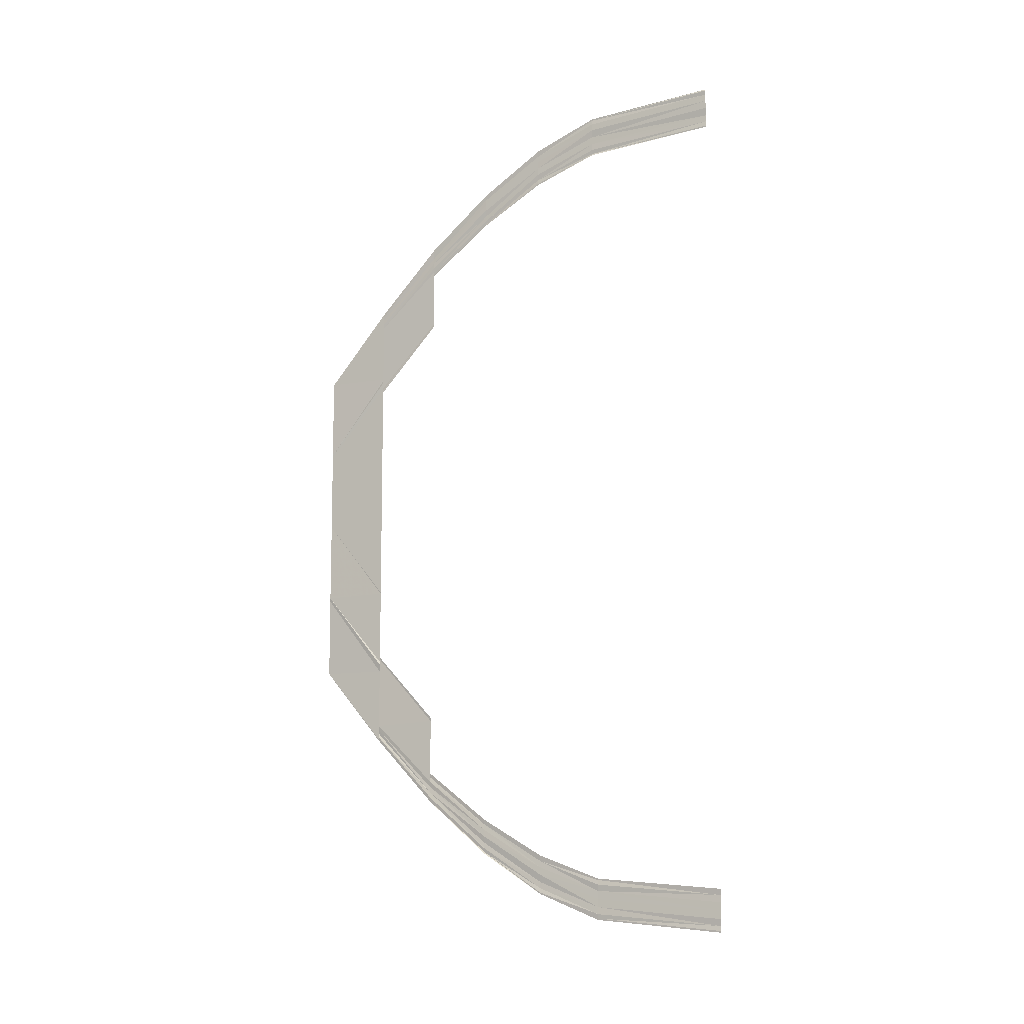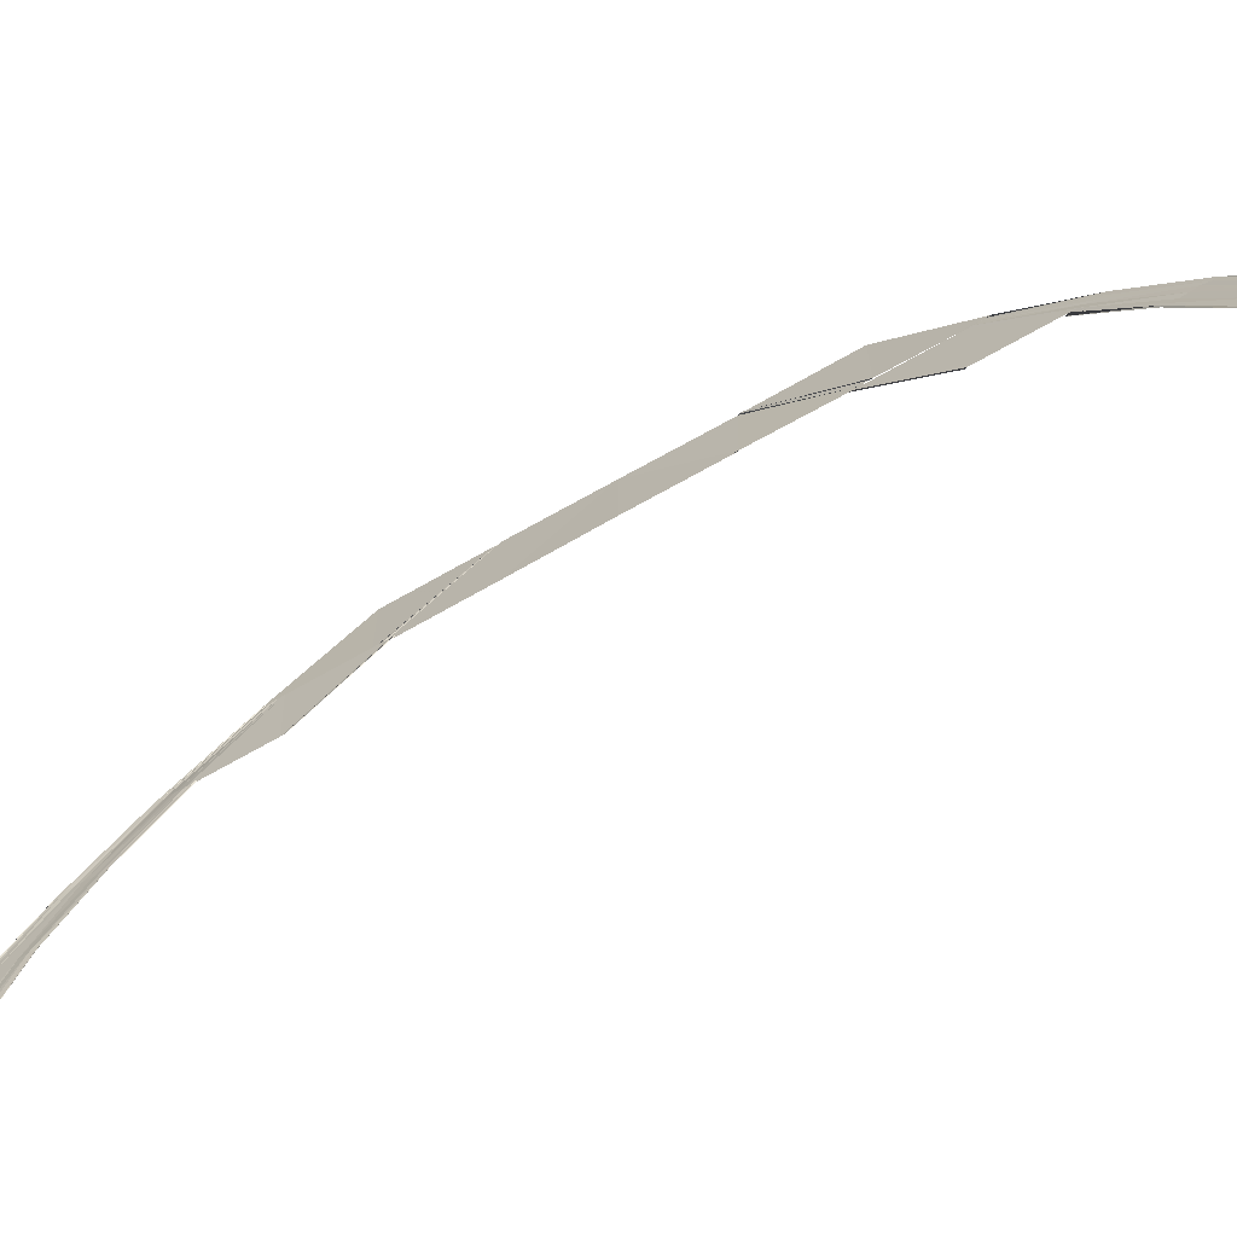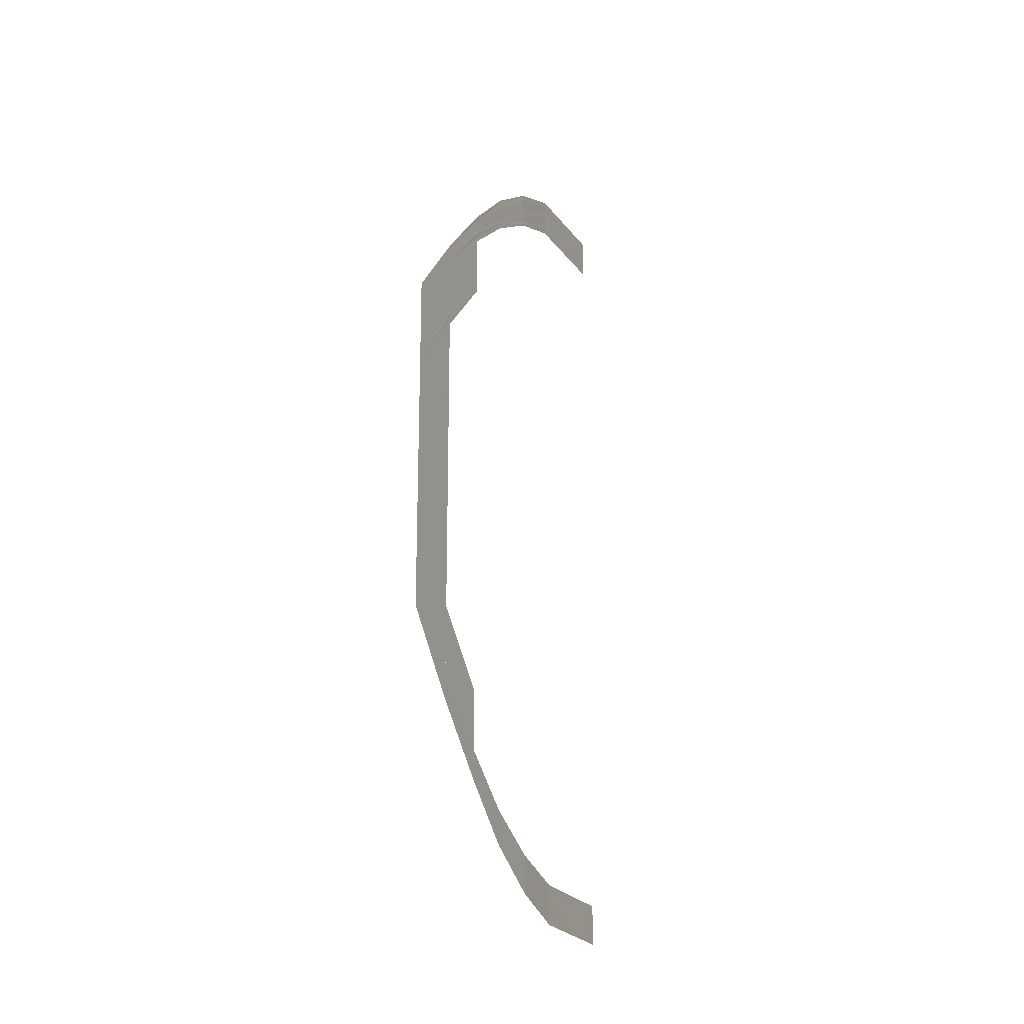
<metadata>
{"format":"obj","ext":"obj","renderer":"f3d","projection":"perspective","resolution":1024,"background":"white","views":[{"elev":-9.6,"azim":-62.0,"up":"+Z"},{"elev":-69.0,"azim":119.7,"up":"+Y"},{"elev":-19.2,"azim":-157.1,"up":"+Z"}]}
</metadata>
<code>
o 13968
v 2230 1868 7.631
v 2230 1868 7.63
v 2230 1868 7.631
v 2230 1868 7.629
v 2230 1868 7.631
v 2230 1868 7.629
v 2230 1868 7.63
v 2230 1868 7.629
v 2230 1868 7.628
v 2230 1868 7.629
v 2230 1868 7.627
v 2230 1868 7.628
v 2230 1868 7.627
v 2230 1868 7.625
v 2230 1868 7.627
v 2230 1868 7.624
v 2230 1868 7.626
v 2230 1868 7.625
v 2230 1868 7.625
v 2230 1868 7.623
v 2230 1868 7.624
v 2230 1868 7.625
v 2230 1868 7.631
v 2230 1868 7.629
v 2230 1868 7.63
v 2230 1868 7.631
v 2230 1868 7.63
v 2230 1868 7.631
v 2230 1868 7.629
v 2230 1868 7.63
v 2230 1868 7.628
v 2230 1868 7.629
v 2230 1868 7.628
v 2230 1868 7.627
v 2230 1868 7.628
v 2230 1868 7.625
v 2230 1868 7.627
v 2230 1868 7.626
v 2230 1868 7.624
v 2230 1868 7.626
v 2230 1868 7.624
v 2230 1868 7.625
v 2230 1868 7.625
v 2230 1868 7.623
v 2230 1868 7.625
v 2230 1868 7.63
v 2230 1868 7.626
v 2230 1868 7.629
v 2230 1868 7.626
v 2230 1868 7.629
v 2230 1868 7.625
v 2230 1868 7.629
v 2230 1868 7.628
v 2230 1868 7.624
v 2230 1868 7.628
v 2230 1868 7.623
v 2230 1868 7.627
v 2230 1868 7.625
v 2230 1868 7.622
v 2230 1868 7.625
v 2230 1868 7.621
v 2230 1868 7.624
v 2230 1868 7.624
v 2230 1868 7.623
v 2230 1868 7.62
v 2230 1868 7.62
v 2230 1868 7.624
v 2230 1868 7.629
v 2230 1868 7.626
v 2230 1868 7.629
v 2230 1868 7.63
v 2230 1868 7.626
v 2230 1868 7.63
v 2230 1868 7.625
v 2230 1868 7.629
v 2230 1868 7.624
v 2230 1868 7.628
v 2230 1868 7.627
v 2230 1868 7.623
v 2230 1868 7.627
v 2230 1868 7.622
v 2230 1868 7.625
v 2230 1868 7.624
v 2230 1868 7.621
v 2230 1868 7.624
v 2230 1868 7.62
v 2230 1868 7.624
v 2230 1868 7.623
v 2230 1868 7.62
v 2230 1868 7.623
v 2230 1868 7.626
v 2230 1868 7.62
v 2230 1868 7.626
v 2230 1868 7.62
v 2230 1868 7.626
v 2230 1868 7.619
v 2230 1868 7.625
v 2230 1868 7.624
v 2230 1868 7.618
v 2230 1868 7.624
v 2230 1868 7.617
v 2230 1868 7.623
v 2230 1868 7.622
v 2230 1868 7.616
v 2230 1868 7.622
v 2230 1868 7.615
v 2230 1868 7.621
v 2230 1868 7.62
v 2230 1868 7.62
v 2230 1868 7.615
v 2230 1868 7.615
v 2230 1868 7.62
v 2230 1868 7.626
v 2230 1868 7.62
v 2230 1868 7.625
v 2230 1868 7.626
v 2230 1868 7.62
v 2230 1868 7.626
v 2230 1868 7.619
v 2230 1868 7.625
v 2230 1868 7.618
v 2230 1868 7.624
v 2230 1868 7.623
v 2230 1868 7.617
v 2230 1868 7.623
v 2230 1868 7.616
v 2230 1868 7.622
v 2230 1868 7.621
v 2230 1868 7.615
v 2230 1868 7.621
v 2230 1868 7.615
v 2230 1868 7.62
v 2230 1868 7.62
v 2230 1868 7.615
v 2230 1868 7.62
v 2230 1868 7.62
v 2230 1868 7.612
v 2230 1868 7.62
v 2230 1868 7.612
v 2230 1868 7.62
v 2230 1868 7.611
v 2230 1868 7.619
v 2230 1868 7.618
v 2230 1868 7.61
v 2230 1868 7.618
v 2230 1868 7.609
v 2230 1868 7.617
v 2230 1868 7.616
v 2230 1868 7.609
v 2230 1868 7.616
v 2230 1868 7.608
v 2230 1868 7.615
v 2230 1868 7.615
v 2230 1868 7.615
v 2230 1868 7.607
v 2230 1868 7.607
v 2230 1868 7.615
v 2230 1868 7.62
v 2230 1868 7.612
v 2230 1868 7.619
v 2230 1868 7.62
v 2230 1868 7.612
v 2230 1868 7.62
v 2230 1868 7.611
v 2230 1868 7.619
v 2230 1868 7.61
v 2230 1868 7.618
v 2230 1868 7.617
v 2230 1868 7.609
v 2230 1868 7.617
v 2230 1868 7.609
v 2230 1868 7.616
v 2230 1868 7.615
v 2230 1868 7.608
v 2230 1868 7.615
v 2230 1868 7.607
v 2230 1868 7.615
v 2230 1868 7.615
v 2230 1868 7.607
v 2230 1868 7.615
v 2230 1868 7.612
v 2230 1868 7.602
v 2230 1868 7.612
v 2230 1868 7.602
v 2230 1868 7.612
v 2230 1868 7.601
v 2230 1868 7.611
v 2230 1868 7.61
v 2230 1868 7.601
v 2230 1868 7.61
v 2230 1868 7.6
v 2230 1868 7.609
v 2230 1868 7.609
v 2230 1868 7.599
v 2230 1868 7.609
v 2230 1868 7.599
v 2230 1868 7.599
v 2230 1868 7.608
v 2230 1868 7.609
v 2230 1868 7.608
v 2230 1868 7.609
v 2230 1868 7.6
v 2230 1868 7.609
v 2230 1868 7.601
v 2230 1868 7.61
v 2230 1868 7.611
v 2230 1868 7.601
v 2230 1868 7.611
v 2230 1868 7.602
v 2230 1868 7.612
v 2230 1868 7.612
v 2230 1868 7.602
v 2230 1868 7.612
v 2230 1868 7.602
v 2230 1868 7.59
v 2230 1868 7.602
v 2230 1868 7.59
v 2230 1868 7.602
v 2230 1868 7.59
v 2230 1868 7.602
v 2230 1868 7.599
v 2230 1868 7.589
v 2230 1868 7.599
v 2230 1868 7.588
v 2230 1868 7.599
v 2230 1868 7.588
v 2230 1868 7.588
v 2230 1868 7.598
v 2230 1868 7.598
v 2230 1868 7.588
v 2230 1868 7.598
v 2230 1868 7.589
v 2230 1868 7.577
v 2230 1868 7.577
v 2230 1868 7.589
v 2230 1868 7.59
v 2230 1868 7.578
v 2230 1868 7.59
v 2230 1868 7.578
v 2230 1868 7.59
v 2230 1868 7.59
v 2230 1868 7.578
v 2230 1868 7.59
v 2230 1868 7.59
v 2230 1868 7.59
v 2230 1868 7.578
v 2230 1868 7.59
v 2230 1868 7.578
v 2230 1868 7.59
v 2230 1868 7.578
v 2230 1868 7.59
v 2230 1868 7.589
v 2230 1868 7.577
v 2230 1868 7.589
v 2230 1868 7.565
v 2230 1868 7.577
v 2230 1868 7.565
v 2230 1868 7.565
v 2230 1868 7.577
v 2230 1868 7.577
v 2230 1868 7.577
v 2230 1868 7.577
v 2230 1868 7.577
v 2230 1868 7.599
v 2230 1868 7.588
v 2230 1868 7.598
v 2230 1868 7.598
v 2230 1868 7.588
v 2230 1868 7.588
v 2230 1868 7.598
v 2230 1868 7.59
v 2230 1868 7.578
v 2230 1868 7.59
v 2230 1868 7.553
v 2230 1868 7.553
v 2230 1868 7.565
v 2230 1868 7.553
v 2230 1868 7.553
v 2230 1868 7.541
v 2230 1868 7.553
v 2230 1868 7.553
v 2230 1868 7.541
v 2230 1868 7.553
v 2230 1868 7.541
v 2230 1868 7.553
v 2230 1868 7.553
v 2230 1868 7.54
v 2230 1868 7.553
v 2230 1868 7.54
v 2230 1868 7.553
v 2230 1868 7.529
v 2230 1868 7.54
v 2230 1868 7.529
v 2230 1868 7.54
v 2230 1868 7.542
v 2230 1868 7.553
v 2230 1868 7.541
v 2230 1868 7.553
v 2230 1868 7.541
v 2230 1868 7.541
v 2230 1868 7.553
v 2230 1868 7.553
v 2230 1868 7.553
v 2230 1868 7.54
v 2230 1868 7.541
v 2230 1868 7.553
v 2230 1868 7.542
v 2230 1868 7.532
v 2230 1868 7.531
v 2230 1868 7.532
v 2230 1868 7.542
v 2230 1868 7.532
v 2230 1868 7.542
v 2230 1868 7.543
v 2230 1868 7.543
v 2230 1868 7.532
v 2230 1868 7.532
v 2230 1868 7.543
v 2230 1868 7.532
v 2230 1868 7.543
v 2230 1868 7.543
v 2230 1868 7.543
v 2230 1868 7.542
v 2230 1868 7.565
v 2230 1868 7.553
v 2230 1868 7.565
v 2230 1868 7.554
v 2230 1868 7.565
v 2230 1868 7.553
v 2230 1868 7.565
v 2230 1868 7.54
v 2230 1868 7.54
v 2230 1868 7.552
v 2230 1868 7.529
v 2230 1868 7.529
v 2230 1868 7.54
v 2230 1868 7.519
v 2230 1868 7.529
v 2230 1868 7.519
v 2230 1868 7.529
v 2230 1868 7.529
v 2230 1868 7.529
v 2230 1868 7.52
v 2230 1868 7.529
v 2230 1868 7.52
v 2230 1868 7.53
v 2230 1868 7.531
v 2230 1868 7.521
v 2230 1868 7.531
v 2230 1868 7.522
v 2230 1868 7.531
v 2230 1868 7.532
v 2230 1868 7.523
v 2230 1868 7.531
v 2230 1868 7.531
v 2230 1868 7.521
v 2230 1868 7.53
v 2230 1868 7.52
v 2230 1868 7.53
v 2230 1868 7.52
v 2230 1868 7.529
v 2230 1868 7.529
v 2230 1868 7.529
v 2230 1868 7.519
v 2230 1868 7.522
v 2230 1868 7.531
v 2230 1868 7.523
v 2230 1868 7.519
v 2230 1868 7.529
v 2230 1868 7.515
v 2230 1868 7.522
v 2230 1868 7.523
v 2230 1868 7.523
v 2230 1868 7.523
v 2230 1868 7.516
v 2230 1868 7.516
v 2230 1868 7.523
v 2230 1868 7.514
v 2230 1868 7.522
v 2230 1868 7.513
v 2230 1868 7.521
v 2230 1868 7.522
v 2230 1868 7.52
v 2230 1868 7.512
v 2230 1868 7.52
v 2230 1868 7.511
v 2230 1868 7.52
v 2230 1868 7.519
v 2230 1868 7.519
v 2230 1868 7.511
v 2230 1868 7.511
v 2230 1868 7.519
v 2230 1868 7.519
v 2230 1868 7.511
v 2230 1868 7.52
v 2230 1868 7.519
v 2230 1868 7.511
v 2230 1868 7.519
v 2230 1868 7.511
v 2230 1868 7.52
v 2230 1868 7.512
v 2230 1868 7.52
v 2230 1868 7.521
v 2230 1868 7.513
v 2230 1868 7.521
v 2230 1868 7.514
v 2230 1868 7.522
v 2230 1868 7.523
v 2230 1868 7.515
v 2230 1868 7.523
v 2230 1868 7.516
v 2230 1868 7.523
v 2230 1868 7.523
v 2230 1868 7.516
v 2230 1868 7.523
v 2230 1868 7.511
v 2230 1868 7.505
v 2230 1868 7.511
v 2230 1868 7.505
v 2230 1868 7.511
v 2230 1868 7.505
v 2230 1868 7.511
v 2230 1868 7.512
v 2230 1868 7.506
v 2230 1868 7.512
v 2230 1868 7.508
v 2230 1868 7.513
v 2230 1868 7.514
v 2230 1868 7.509
v 2230 1868 7.514
v 2230 1868 7.51
v 2230 1868 7.515
v 2230 1868 7.516
v 2230 1868 7.516
v 2230 1868 7.51
v 2230 1868 7.51
v 2230 1868 7.516
v 2230 1868 7.511
v 2230 1868 7.505
v 2230 1868 7.511
v 2230 1868 7.511
v 2230 1868 7.505
v 2230 1868 7.511
v 2230 1868 7.505
v 2230 1868 7.511
v 2230 1868 7.506
v 2230 1868 7.512
v 2230 1868 7.513
v 2230 1868 7.508
v 2230 1868 7.513
v 2230 1868 7.509
v 2230 1868 7.514
v 2230 1868 7.515
v 2230 1868 7.51
v 2230 1868 7.515
v 2230 1868 7.51
v 2230 1868 7.516
v 2230 1868 7.516
v 2230 1868 7.51
v 2230 1868 7.516
v 2230 1868 7.505
v 2230 1868 7.501
v 2230 1868 7.505
v 2230 1868 7.501
v 2230 1868 7.505
v 2230 1868 7.502
v 2230 1868 7.505
v 2230 1868 7.506
v 2230 1868 7.503
v 2230 1868 7.506
v 2230 1868 7.504
v 2230 1868 7.508
v 2230 1868 7.509
v 2230 1868 7.505
v 2230 1868 7.509
v 2230 1868 7.506
v 2230 1868 7.51
v 2230 1868 7.51
v 2230 1868 7.51
v 2230 1868 7.507
v 2230 1868 7.507
v 2230 1868 7.51
v 2230 1868 7.505
v 2230 1868 7.501
v 2230 1868 7.505
v 2230 1868 7.505
v 2230 1868 7.501
v 2230 1868 7.505
v 2230 1868 7.502
v 2230 1868 7.505
v 2230 1868 7.503
v 2230 1868 7.506
v 2230 1868 7.508
v 2230 1868 7.504
v 2230 1868 7.508
v 2230 1868 7.505
v 2230 1868 7.509
v 2230 1868 7.51
v 2230 1868 7.506
v 2230 1868 7.51
v 2230 1868 7.507
v 2230 1868 7.51
v 2230 1868 7.51
v 2230 1868 7.507
v 2230 1868 7.51
v 2230 1868 7.501
v 2230 1868 7.5
v 2230 1868 7.501
v 2230 1868 7.5
v 2230 1868 7.501
v 2230 1868 7.501
v 2230 1868 7.502
v 2230 1868 7.503
v 2230 1868 7.502
v 2230 1868 7.503
v 2230 1868 7.503
v 2230 1868 7.504
v 2230 1868 7.505
v 2230 1868 7.504
v 2230 1868 7.505
v 2230 1868 7.505
v 2230 1868 7.506
v 2230 1868 7.507
v 2230 1868 7.507
v 2230 1868 7.506
v 2230 1868 7.506
v 2230 1868 7.507
v 2230 1868 7.501
v 2230 1868 7.5
v 2230 1868 7.502
v 2230 1868 7.501
v 2230 1868 7.5
v 2230 1868 7.501
v 2230 1868 7.501
v 2230 1868 7.502
v 2230 1868 7.502
v 2230 1868 7.503
v 2230 1868 7.504
v 2230 1868 7.503
v 2230 1868 7.504
v 2230 1868 7.504
v 2230 1868 7.505
v 2230 1868 7.506
v 2230 1868 7.505
v 2230 1868 7.506
v 2230 1868 7.506
v 2230 1868 7.507
v 2230 1868 7.507
v 2230 1868 7.506
v 2230 1868 7.507
f 1 2 3
f 2 4 5
f 6 4 5
f 7 6 3
f 7 6 8
f 6 9 10
f 11 9 10
f 12 11 8
f 12 11 13
f 11 14 15
f 16 14 15
f 17 16 13
f 17 16 18
f 19 20 18
f 16 21 22
f 20 21 22
f 23 24 25
f 23 24 26
f 24 27 28
f 24 29 30
f 31 29 30
f 32 31 25
f 32 31 33
f 31 34 35
f 36 34 35
f 37 36 33
f 37 36 38
f 36 39 40
f 41 39 40
f 42 41 38
f 42 41 43
f 41 44 45
f 46 47 48
f 47 49 50
f 51 49 50
f 52 51 48
f 52 51 53
f 51 54 55
f 56 54 55
f 57 56 53
f 57 56 58
f 56 59 60
f 61 59 60
f 62 61 58
f 62 61 63
f 64 65 63
f 61 66 67
f 65 66 67
f 68 69 70
f 68 69 71
f 69 72 73
f 69 74 75
f 76 74 75
f 77 76 70
f 77 76 78
f 76 79 80
f 81 79 80
f 82 81 78
f 82 81 83
f 81 84 85
f 86 84 85
f 87 86 83
f 87 86 88
f 86 89 90
f 91 92 93
f 92 94 95
f 96 94 95
f 97 96 93
f 97 96 98
f 96 99 100
f 101 99 100
f 102 101 98
f 102 101 103
f 101 104 105
f 106 104 105
f 107 106 103
f 107 106 108
f 109 110 108
f 106 111 112
f 110 111 112
f 113 114 115
f 113 114 116
f 114 117 118
f 114 119 120
f 121 119 120
f 122 121 115
f 122 121 123
f 121 124 125
f 126 124 125
f 127 126 123
f 127 126 128
f 126 129 130
f 131 129 130
f 132 131 128
f 132 131 133
f 131 134 135
f 136 137 138
f 137 139 140
f 141 139 140
f 142 141 138
f 142 141 143
f 141 144 145
f 146 144 145
f 147 146 143
f 147 146 148
f 146 149 150
f 151 149 150
f 152 151 148
f 152 151 153
f 154 155 153
f 151 156 157
f 155 156 157
f 158 159 160
f 158 159 161
f 159 162 163
f 159 164 165
f 166 164 165
f 167 166 160
f 167 166 168
f 166 169 170
f 171 169 170
f 172 171 168
f 172 171 173
f 171 174 175
f 176 174 175
f 177 176 173
f 177 176 178
f 176 179 180
f 181 182 183
f 182 184 185
f 186 184 185
f 187 186 183
f 187 186 188
f 186 189 190
f 191 189 190
f 192 191 188
f 192 191 193
f 191 194 195
f 196 194 195
f 197 196 198
f 199 197 200
f 199 197 201
f 197 202 203
f 204 202 203
f 205 204 201
f 205 204 206
f 204 207 208
f 209 207 208
f 210 209 206
f 210 209 211
f 209 212 213
f 214 215 216
f 215 217 218
f 217 219 220
f 221 222 223
f 222 224 225
f 226 227 225
f 228 226 223
f 228 226 229
f 226 230 231
f 232 233 222
f 233 234 222
f 235 233 236
f 233 237 238
f 239 237 238
f 240 239 236
f 240 239 241
f 239 242 243
f 244 242 245
f 244 246 247
f 246 248 249
f 250 248 249
f 251 250 247
f 251 250 252
f 250 253 254
f 234 253 254
f 234 255 256
f 255 257 256
f 257 258 259
f 260 258 261
f 262 258 263
f 264 265 266
f 264 265 221
f 267 268 266
f 265 269 270
f 268 269 270
f 271 272 273
f 274 275 276
f 277 278 276
f 274 279 280
f 274 279 281
f 279 282 283
f 284 282 283
f 285 284 280
f 285 284 286
f 284 287 288
f 289 287 290
f 289 291 292
f 292 293 294
f 281 295 296
f 295 297 298
f 299 300 298
f 301 299 296
f 301 299 302
f 303 304 302
f 299 305 306
f 304 305 306
f 307 308 295
f 308 309 295
f 309 310 311
f 312 310 311
f 313 308 314
f 315 316 314
f 308 317 318
f 316 317 318
f 312 319 320
f 321 312 322
f 321 312 323
f 324 325 326
f 326 327 328
f 327 329 330
f 331 332 333
f 334 335 336
f 334 337 338
f 337 339 340
f 341 337 342
f 337 343 344
f 345 343 344
f 346 345 342
f 346 345 347
f 345 348 349
f 350 348 349
f 351 350 347
f 351 350 352
f 352 353 354
f 355 356 354
f 355 356 357
f 356 358 359
f 360 358 359
f 361 360 357
f 361 360 362
f 363 364 362
f 356 365 366
f 367 365 366
f 360 368 369
f 364 368 369
f 367 370 371
f 372 370 373
f 374 375 373
f 375 376 377
f 370 376 377
f 370 378 379
f 380 378 379
f 381 380 382
f 381 380 383
f 380 384 385
f 386 384 385
f 387 386 383
f 387 386 388
f 389 390 388
f 386 391 392
f 390 391 392
f 393 394 395
f 393 394 396
f 394 397 398
f 394 399 400
f 401 399 400
f 402 401 395
f 402 401 403
f 401 404 405
f 406 404 405
f 407 406 403
f 407 406 408
f 406 409 410
f 411 409 410
f 412 411 408
f 412 411 413
f 411 414 415
f 416 417 418
f 417 419 420
f 421 419 420
f 422 421 418
f 422 421 423
f 421 424 425
f 426 424 425
f 427 426 423
f 427 426 428
f 426 429 430
f 431 429 430
f 432 431 428
f 432 431 433
f 434 435 433
f 431 436 437
f 435 436 437
f 438 439 440
f 438 439 441
f 439 442 443
f 439 444 445
f 446 444 445
f 447 446 440
f 447 446 448
f 446 449 450
f 451 449 450
f 452 451 448
f 452 451 453
f 451 454 455
f 456 454 455
f 457 456 453
f 457 456 458
f 456 459 460
f 461 462 463
f 462 464 465
f 466 464 465
f 467 466 463
f 467 466 468
f 466 469 470
f 471 469 470
f 472 471 468
f 472 471 473
f 471 474 475
f 476 474 475
f 477 476 473
f 477 476 478
f 479 480 478
f 476 481 482
f 480 481 482
f 483 484 485
f 483 484 486
f 484 487 488
f 484 489 490
f 491 489 490
f 492 491 485
f 492 491 493
f 491 494 495
f 496 494 495
f 497 496 493
f 497 496 498
f 496 499 500
f 501 499 500
f 502 501 498
f 502 501 503
f 501 504 505
f 506 507 508
f 507 509 510
f 511 509 510
f 512 511 508
f 512 511 513
f 511 514 515
f 516 514 515
f 517 516 513
f 517 516 518
f 516 519 520
f 521 519 520
f 522 521 518
f 522 521 523
f 524 525 523
f 521 526 527
f 525 526 527
f 528 529 530
f 528 529 531
f 529 532 533
f 529 534 535
f 536 534 535
f 537 536 530
f 537 536 538
f 536 539 540
f 541 539 540
f 542 541 538
f 542 541 543
f 541 544 545
f 546 544 545
f 547 546 543
f 547 546 548
f 546 549 550

</code>
